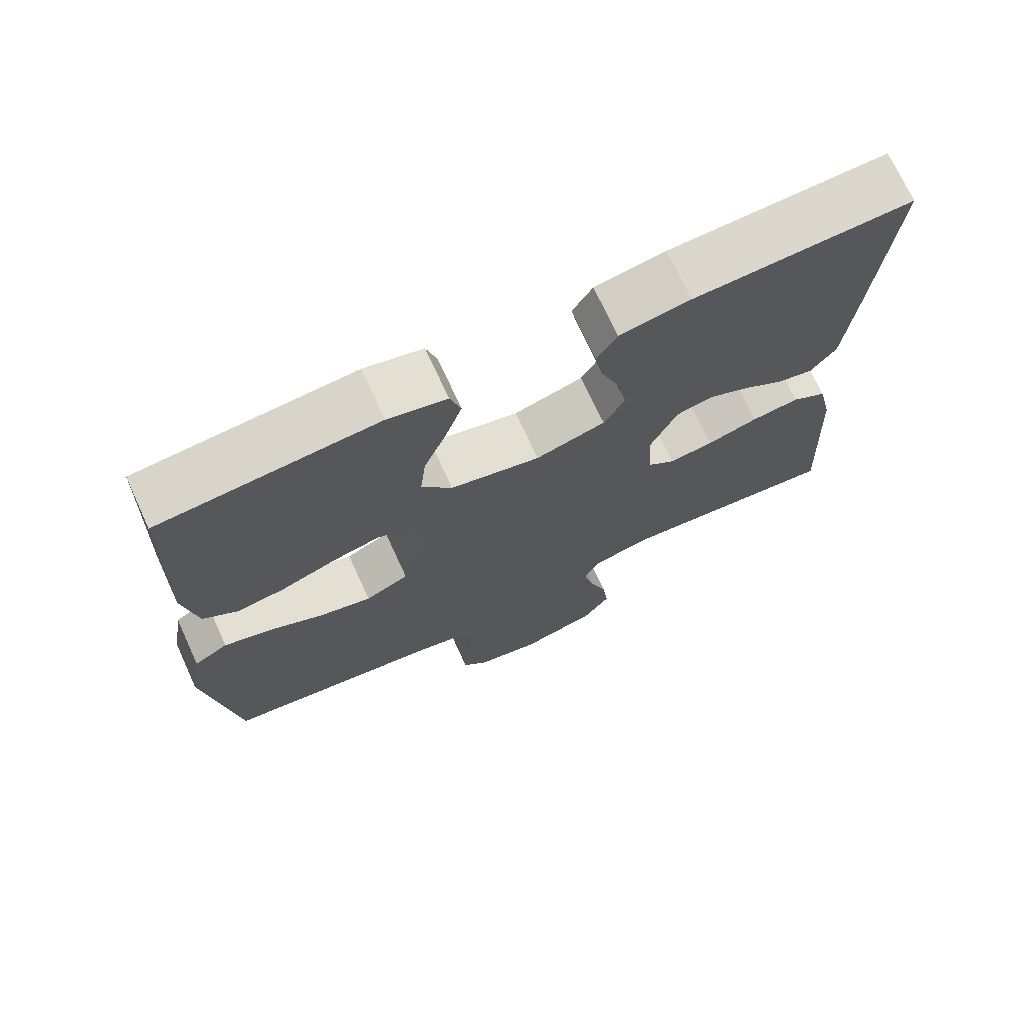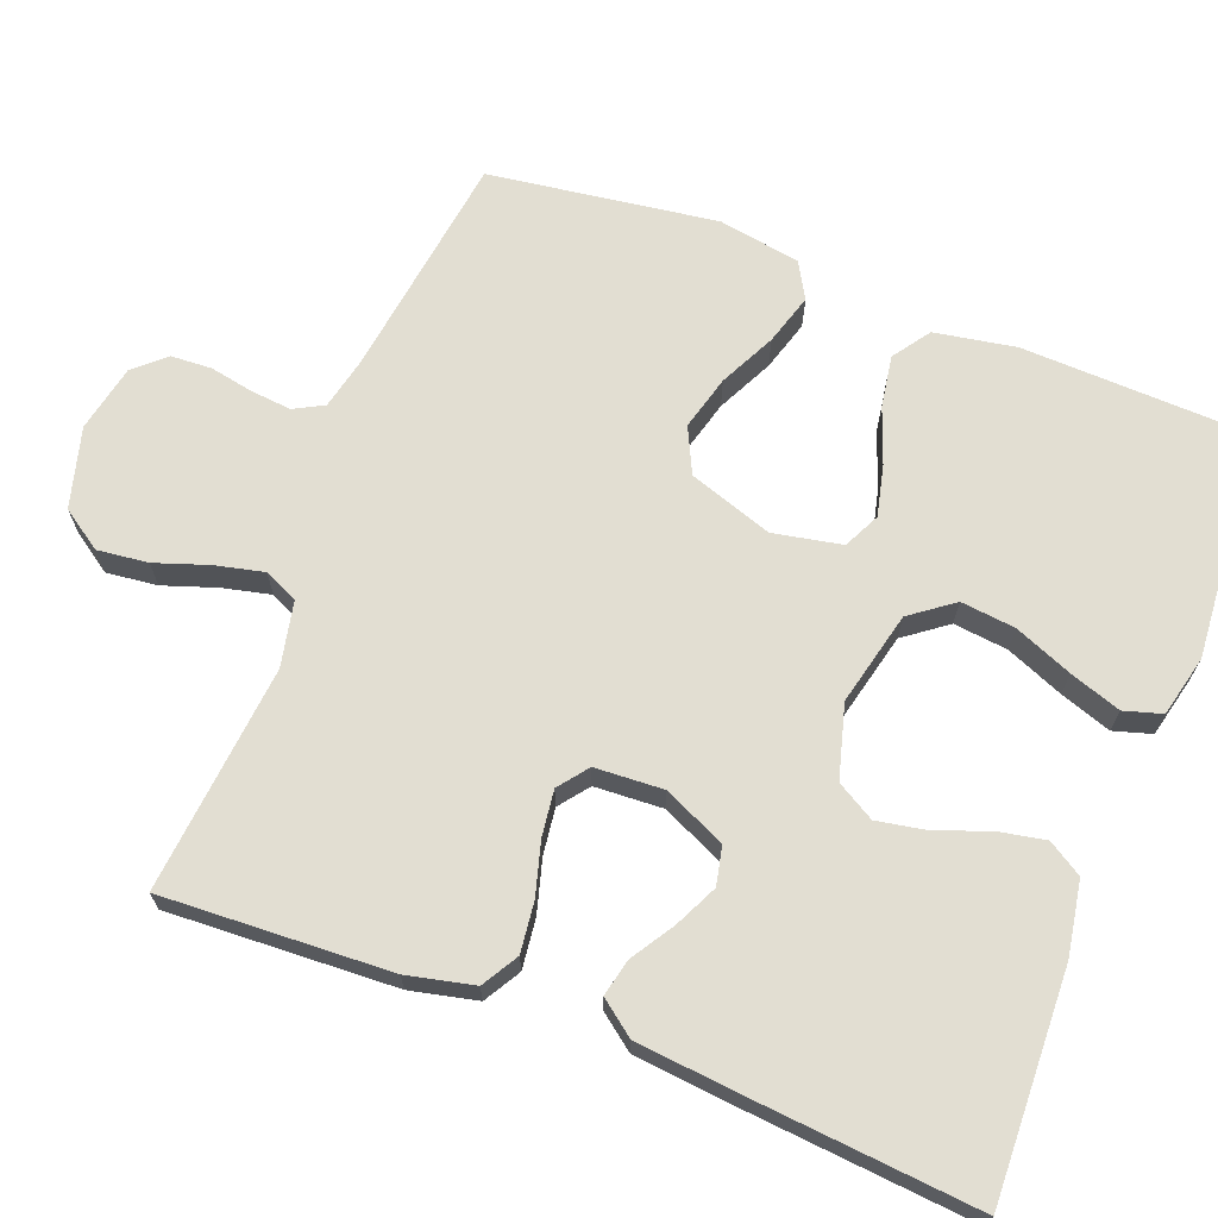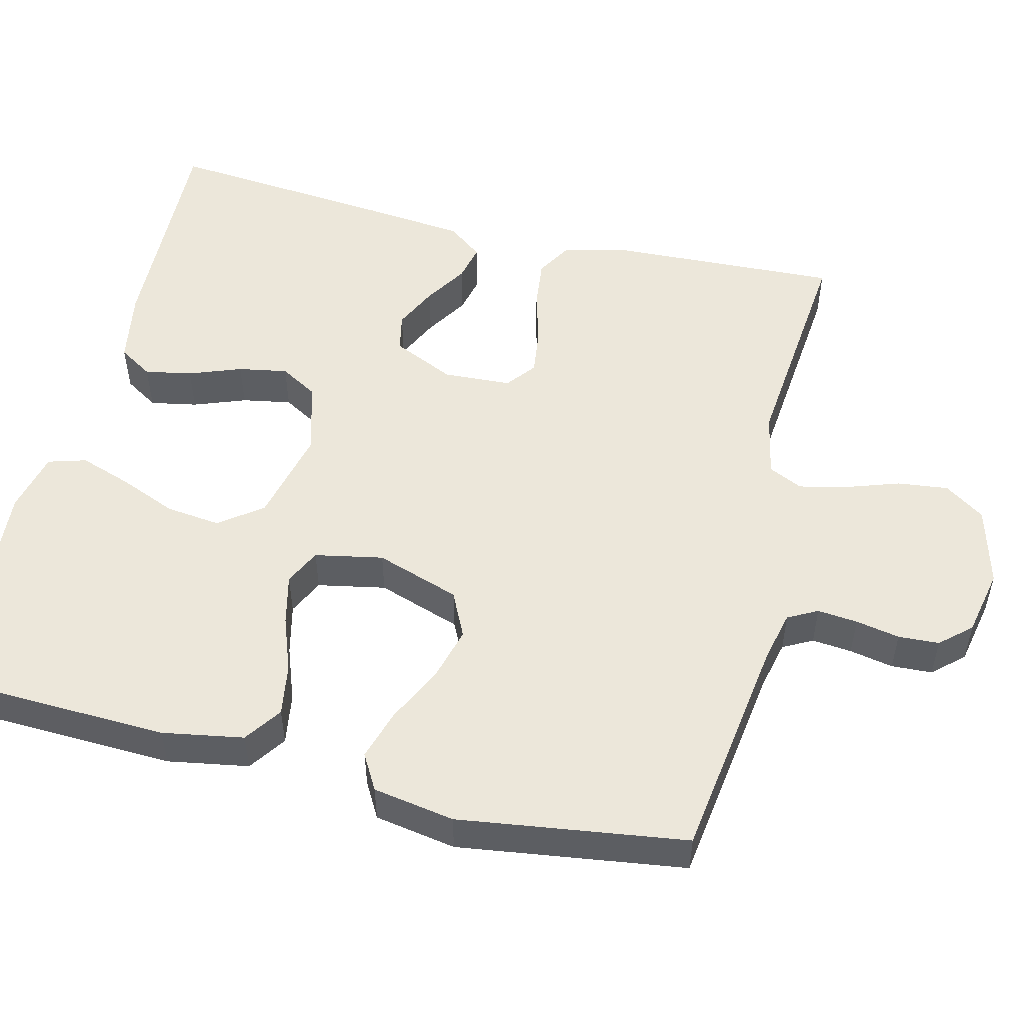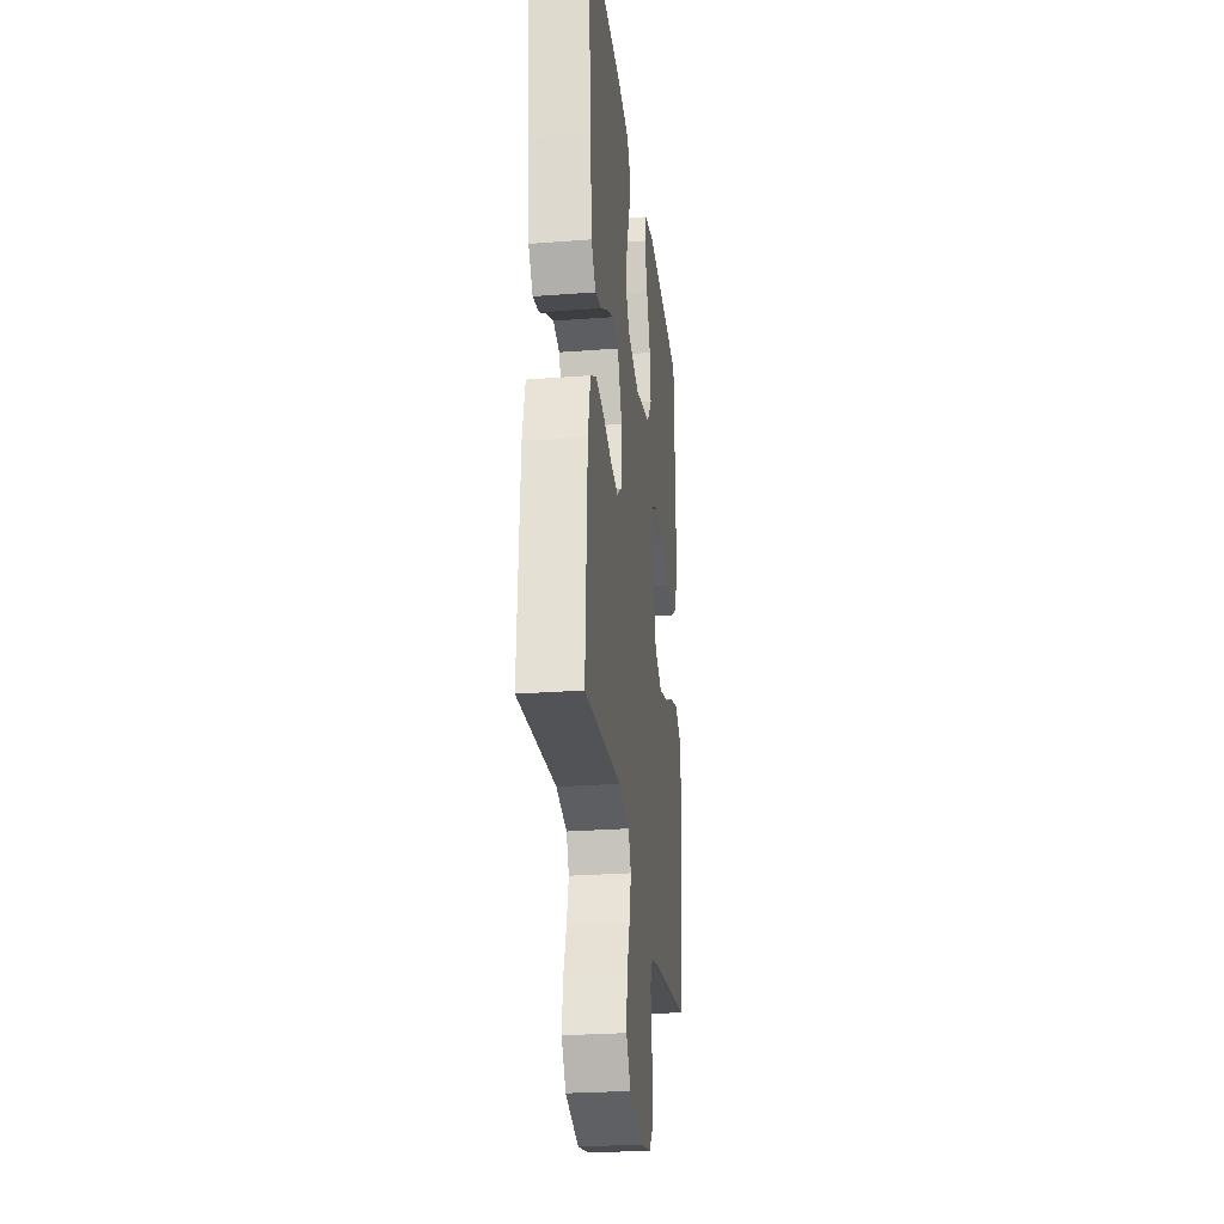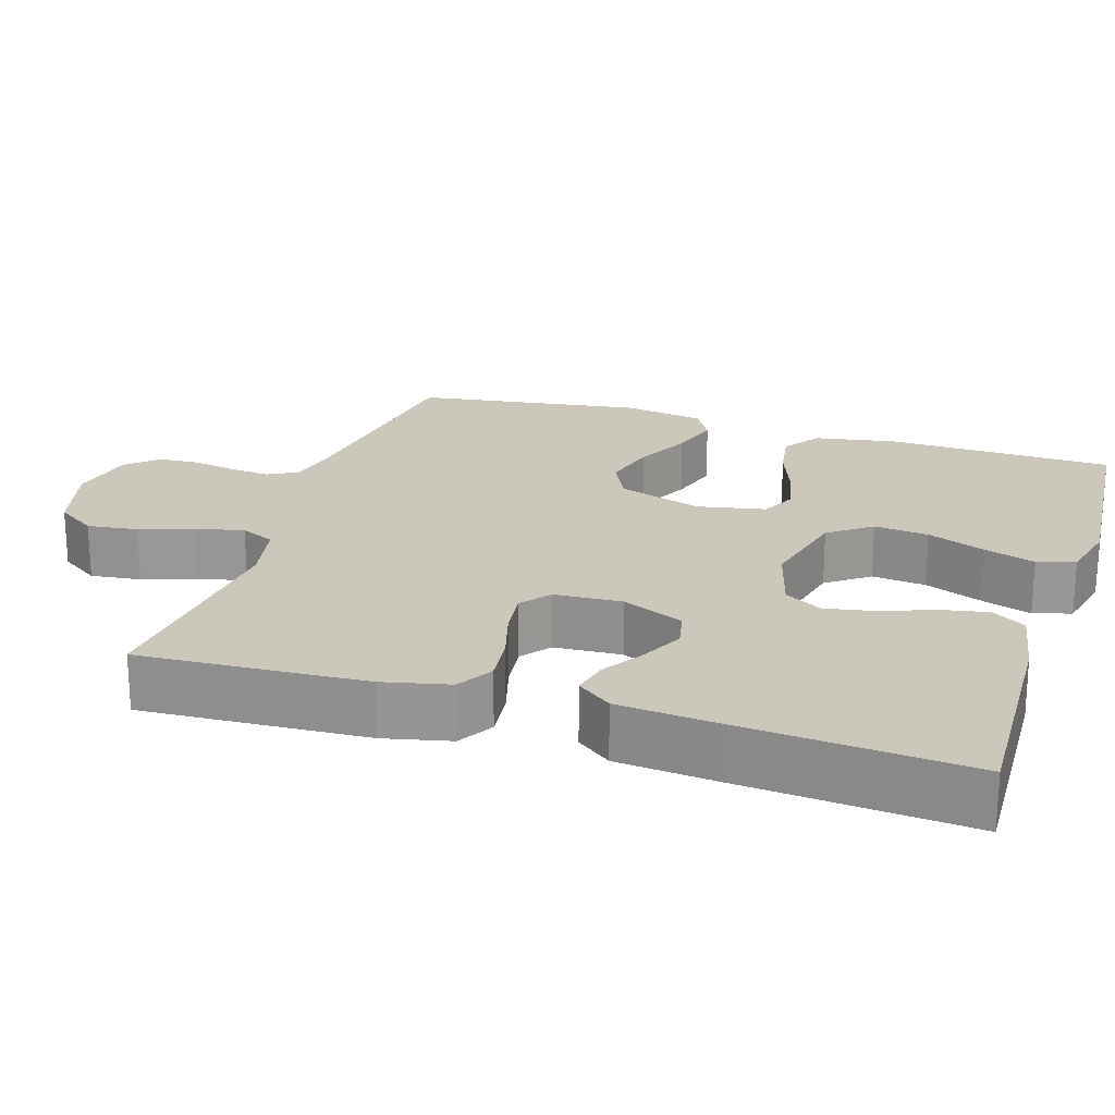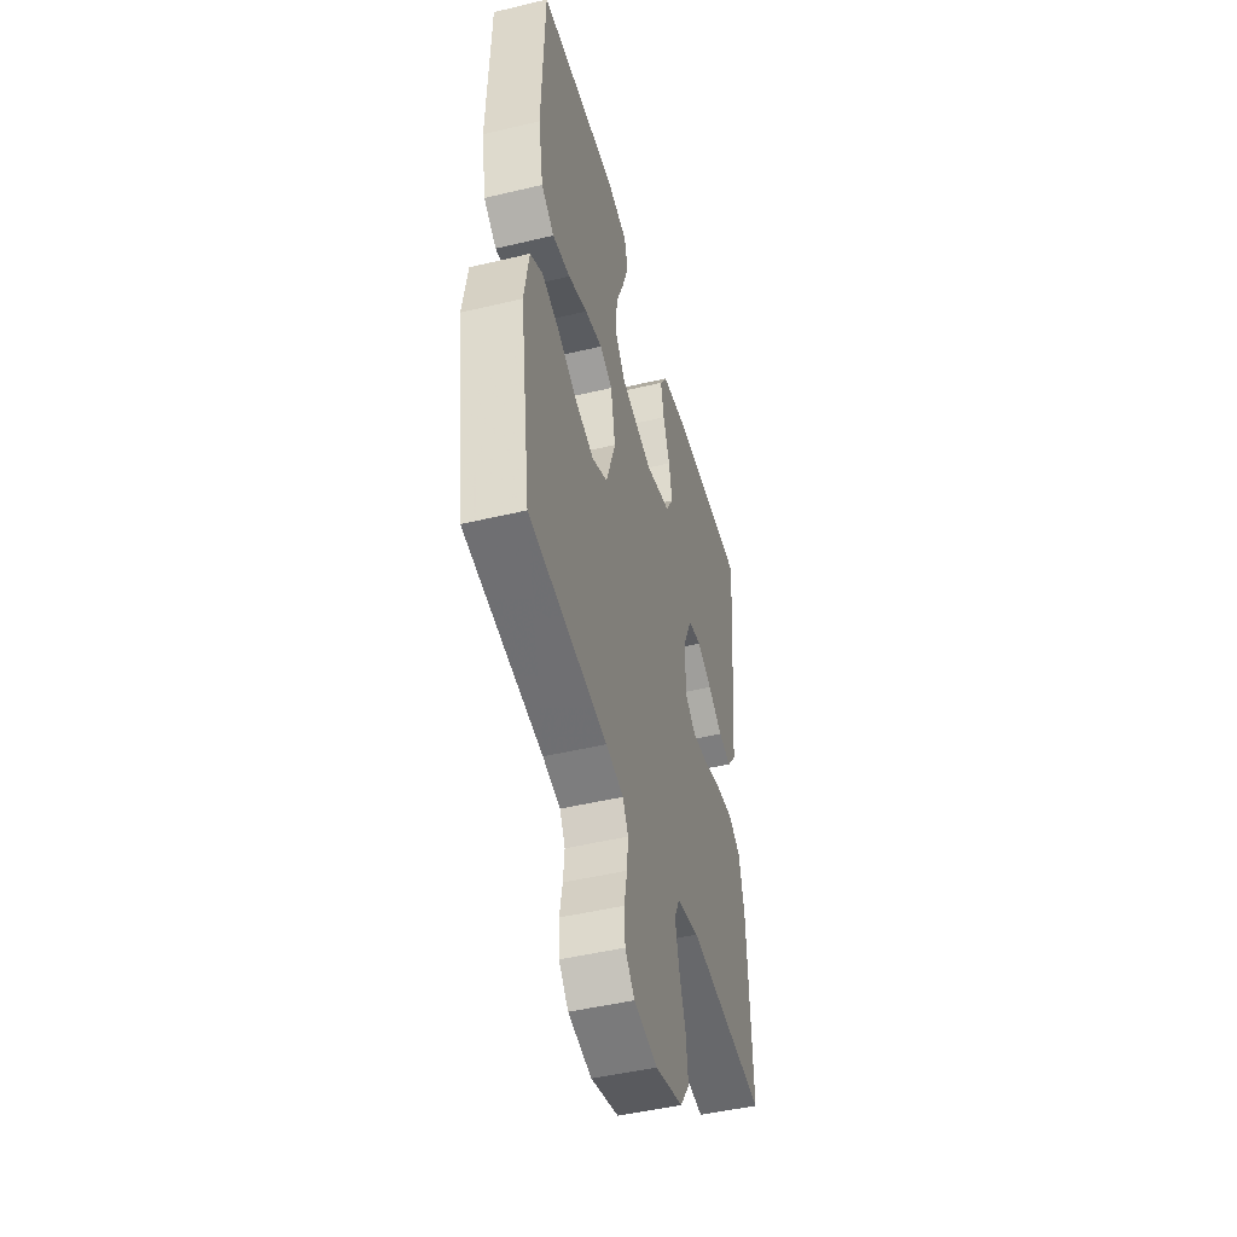
<metadata>
{"format":"obj","ext":"obj","renderer":"f3d","projection":"perspective","resolution":1024,"background":"white","views":[{"elev":71.9,"azim":155.3,"up":"+Z"},{"elev":68.0,"azim":-68.8,"up":"+Y"},{"elev":52.1,"azim":104.0,"up":"+Y"},{"elev":-27.0,"azim":-83.2,"up":"+Z"},{"elev":21.6,"azim":-72.4,"up":"+Y"},{"elev":-47.4,"azim":105.1,"up":"+Z"}]}
</metadata>
<code>
v 0.5 0.07 -0.5
v 0.2 0.07 -0.541
v 0.133 0.07 -0.556
v 0.112 0.07 -0.595
v 0.117 0.07 -0.648
v 0.128 0.07 -0.706
v 0.125 0.07 -0.76
v 0.089 0.07 -0.8
v 0 0.07 -0.818
v -0.105 0.07 -0.789
v -0.141 0.07 -0.736
v -0.133 0.07 -0.669
v -0.109 0.07 -0.599
v -0.094 0.07 -0.535
v -0.115 0.07 -0.49
v -0.2 0.07 -0.472
v -0.5 0.07 -0.5
v -0.485 0.07 -0.2
v -0.465 0.07 -0.112
v -0.417 0.07 -0.084
v -0.351 0.07 -0.092
v -0.281 0.07 -0.112
v -0.22 0.07 -0.12
v -0.181 0.07 -0.09
v -0.176 0.07 0
v -0.213 0.07 0.082
v -0.264 0.07 0.093
v -0.321 0.07 0.066
v -0.377 0.07 0.031
v -0.426 0.07 0.02
v -0.461 0.07 0.066
v -0.474 0.07 0.2
v -0.5 0.07 0.5
v -0.2 0.07 0.489
v -0.103 0.07 0.472
v -0.075 0.07 0.427
v -0.087 0.07 0.365
v -0.113 0.07 0.296
v -0.125 0.07 0.231
v -0.096 0.07 0.181
v 0 0.07 0.154
v 0.124 0.07 0.183
v 0.166 0.07 0.239
v 0.158 0.07 0.311
v 0.127 0.07 0.387
v 0.104 0.07 0.455
v 0.119 0.07 0.505
v 0.2 0.07 0.524
v 0.5 0.07 0.5
v 0.51 0.07 0.2
v 0.491 0.07 0.093
v 0.442 0.07 0.059
v 0.374 0.07 0.07
v 0.301 0.07 0.097
v 0.234 0.07 0.113
v 0.186 0.07 0.09
v 0.168 0.07 0
v 0.205 0.07 -0.111
v 0.265 0.07 -0.14
v 0.337 0.07 -0.121
v 0.411 0.07 -0.085
v 0.478 0.07 -0.065
v 0.525 0.07 -0.092
v 0.543 0.07 -0.2
v 0.5 0 -0.5
v 0.2 0 -0.541
v 0.133 0 -0.556
v 0.112 0 -0.595
v 0.117 0 -0.648
v 0.128 0 -0.706
v 0.125 0 -0.76
v 0.089 0 -0.8
v 0 0 -0.818
v -0.105 0 -0.789
v -0.141 0 -0.736
v -0.133 0 -0.669
v -0.109 0 -0.599
v -0.094 0 -0.535
v -0.115 0 -0.49
v -0.2 0 -0.472
v -0.5 0 -0.5
v -0.485 0 -0.2
v -0.465 0 -0.112
v -0.417 0 -0.084
v -0.351 0 -0.092
v -0.281 0 -0.112
v -0.22 0 -0.12
v -0.181 0 -0.09
v -0.176 0 0
v -0.213 0 0.082
v -0.264 0 0.093
v -0.321 0 0.066
v -0.377 0 0.031
v -0.426 0 0.02
v -0.461 0 0.066
v -0.474 0 0.2
v -0.5 0 0.5
v -0.2 0 0.489
v -0.103 0 0.472
v -0.075 0 0.427
v -0.087 0 0.365
v -0.113 0 0.296
v -0.125 0 0.231
v -0.096 0 0.181
v 0 0 0.154
v 0.124 0 0.183
v 0.166 0 0.239
v 0.158 0 0.311
v 0.127 0 0.387
v 0.104 0 0.455
v 0.119 0 0.505
v 0.2 0 0.524
v 0.5 0 0.5
v 0.51 0 0.2
v 0.491 0 0.093
v 0.442 0 0.059
v 0.374 0 0.07
v 0.301 0 0.097
v 0.234 0 0.113
v 0.186 0 0.09
v 0.168 0 0
v 0.205 0 -0.111
v 0.265 0 -0.14
v 0.337 0 -0.121
v 0.411 0 -0.085
v 0.478 0 -0.065
v 0.525 0 -0.092
v 0.543 0 -0.2
f 63 64 1 2
f 60 61 62 63
f 59 60 63 2
f 58 59 2 3
f 57 58 3 4
f 51 52 53 54
f 51 54 55
f 50 51 55
f 49 50 55
f 48 49 55 56
f 44 45 46 47
f 44 47 48
f 43 44 48 56
f 35 36 37 38
f 35 38 39
f 34 35 39
f 33 34 39
f 32 33 39 40
f 28 29 30 31
f 27 28 31 32
f 26 27 32 40
f 19 20 21 22
f 19 22 23
f 16 17 18 19
f 15 16 19 23
f 14 15 23 24
f 10 11 12 13
f 10 13 14
f 9 10 14
f 5 6 7 8
f 4 5 8 9
f 57 4 9 14
f 42 43 56 57
f 41 42 57 14
f 25 26 40 41
f 14 24 25 41
f 66 65 128 127
f 127 126 125 124
f 66 127 124 123
f 67 66 123 122
f 68 67 122 121
f 118 117 116 115
f 119 118 115
f 119 115 114
f 119 114 113
f 120 119 113 112
f 111 110 109 108
f 112 111 108
f 120 112 108 107
f 102 101 100 99
f 103 102 99
f 103 99 98
f 103 98 97
f 104 103 97 96
f 95 94 93 92
f 96 95 92 91
f 104 96 91 90
f 86 85 84 83
f 87 86 83
f 83 82 81 80
f 87 83 80 79
f 88 87 79 78
f 77 76 75 74
f 78 77 74
f 78 74 73
f 72 71 70 69
f 73 72 69 68
f 78 73 68 121
f 121 120 107 106
f 78 121 106 105
f 105 104 90 89
f 105 89 88 78
f 1 65 66 2
f 2 66 67 3
f 3 67 68 4
f 4 68 69 5
f 5 69 70 6
f 6 70 71 7
f 7 71 72 8
f 8 72 73 9
f 9 73 74 10
f 10 74 75 11
f 11 75 76 12
f 12 76 77 13
f 13 77 78 14
f 14 78 79 15
f 15 79 80 16
f 16 80 81 17
f 17 81 82 18
f 18 82 83 19
f 19 83 84 20
f 20 84 85 21
f 21 85 86 22
f 22 86 87 23
f 23 87 88 24
f 24 88 89 25
f 25 89 90 26
f 26 90 91 27
f 27 91 92 28
f 28 92 93 29
f 29 93 94 30
f 30 94 95 31
f 31 95 96 32
f 32 96 97 33
f 33 97 98 34
f 34 98 99 35
f 35 99 100 36
f 36 100 101 37
f 37 101 102 38
f 38 102 103 39
f 39 103 104 40
f 40 104 105 41
f 41 105 106 42
f 42 106 107 43
f 43 107 108 44
f 44 108 109 45
f 45 109 110 46
f 46 110 111 47
f 47 111 112 48
f 48 112 113 49
f 49 113 114 50
f 50 114 115 51
f 51 115 116 52
f 52 116 117 53
f 53 117 118 54
f 54 118 119 55
f 55 119 120 56
f 56 120 121 57
f 57 121 122 58
f 58 122 123 59
f 59 123 124 60
f 60 124 125 61
f 61 125 126 62
f 62 126 127 63
f 63 127 128 64
f 64 128 65 1

</code>
